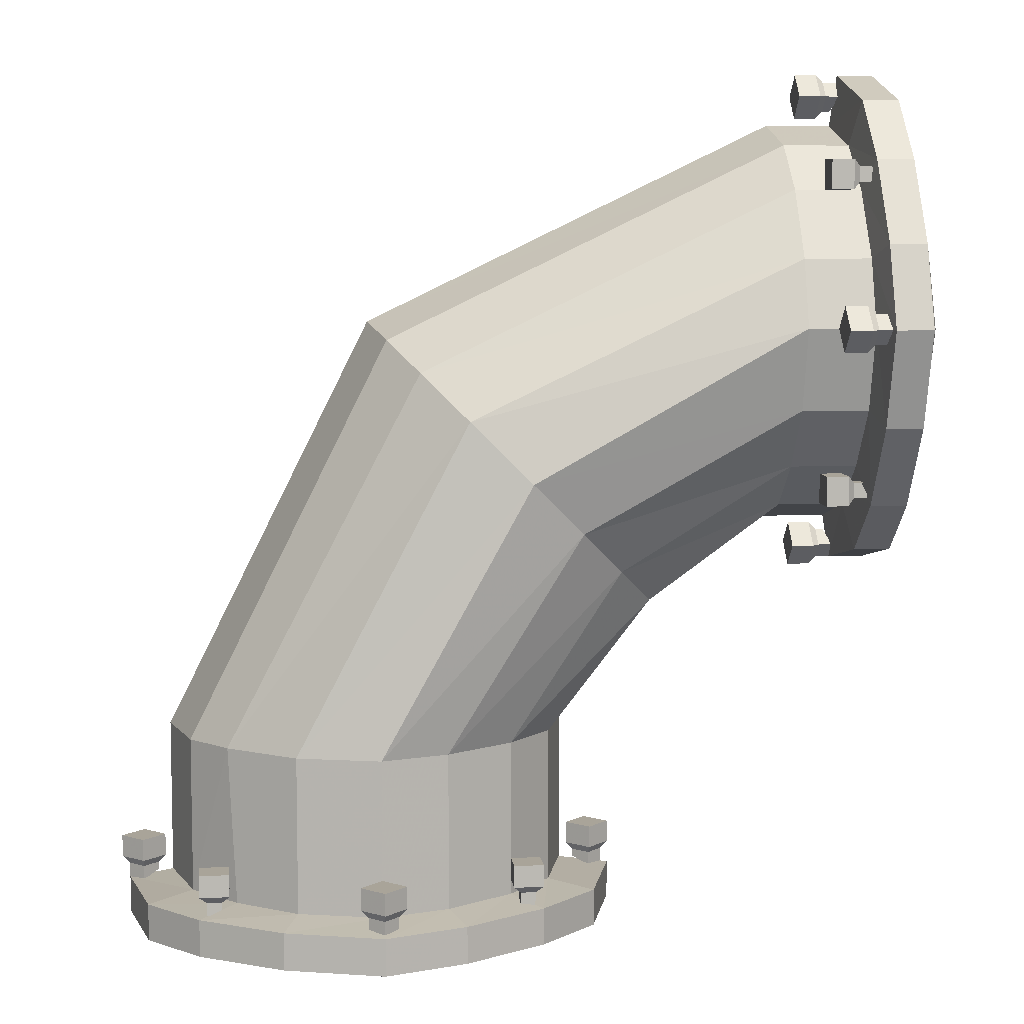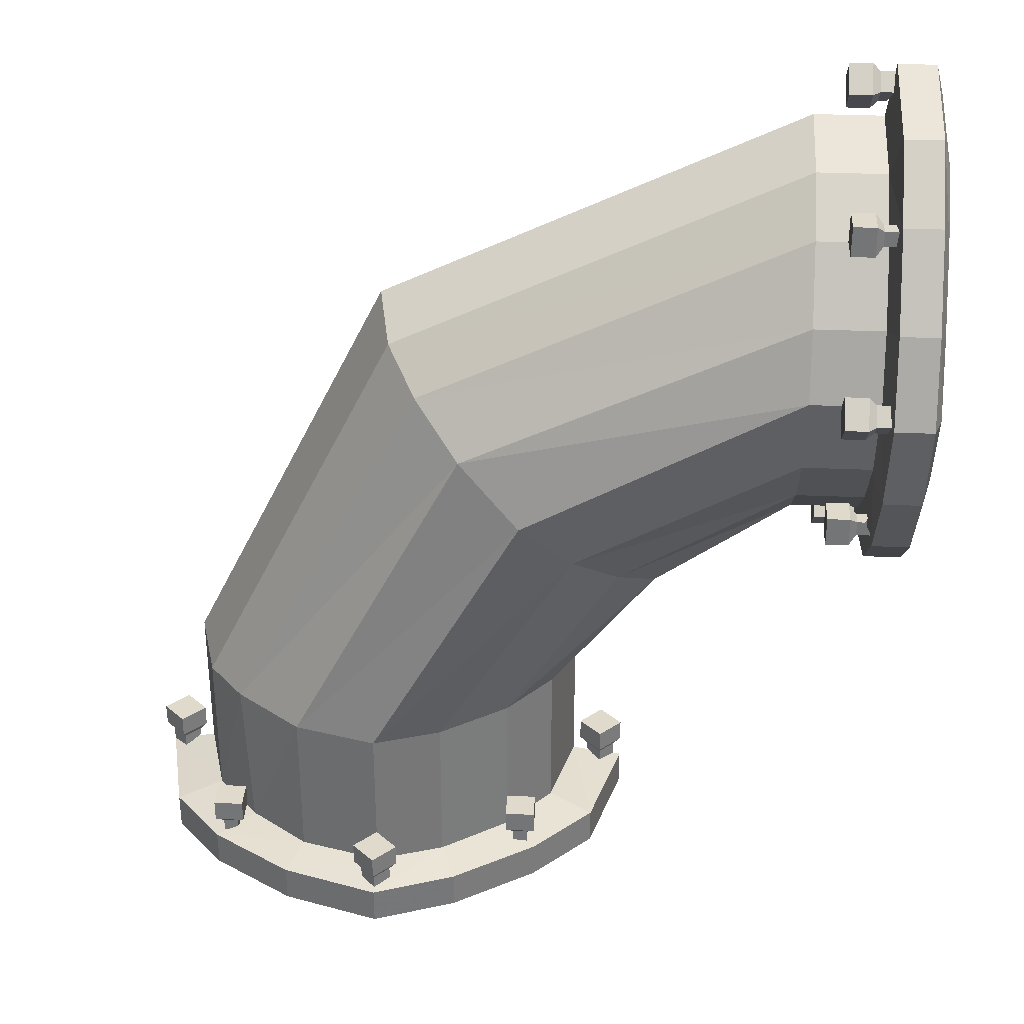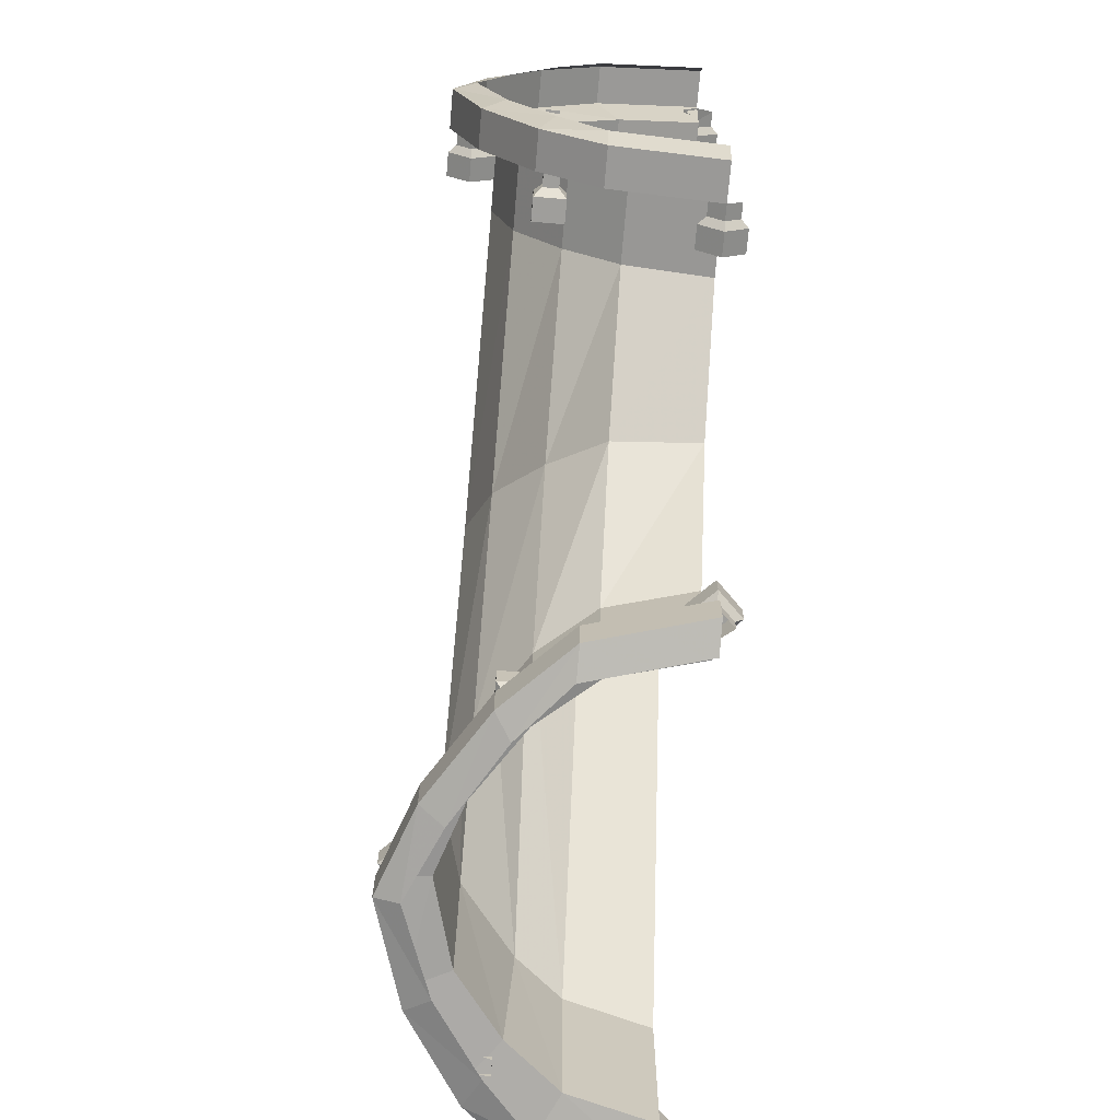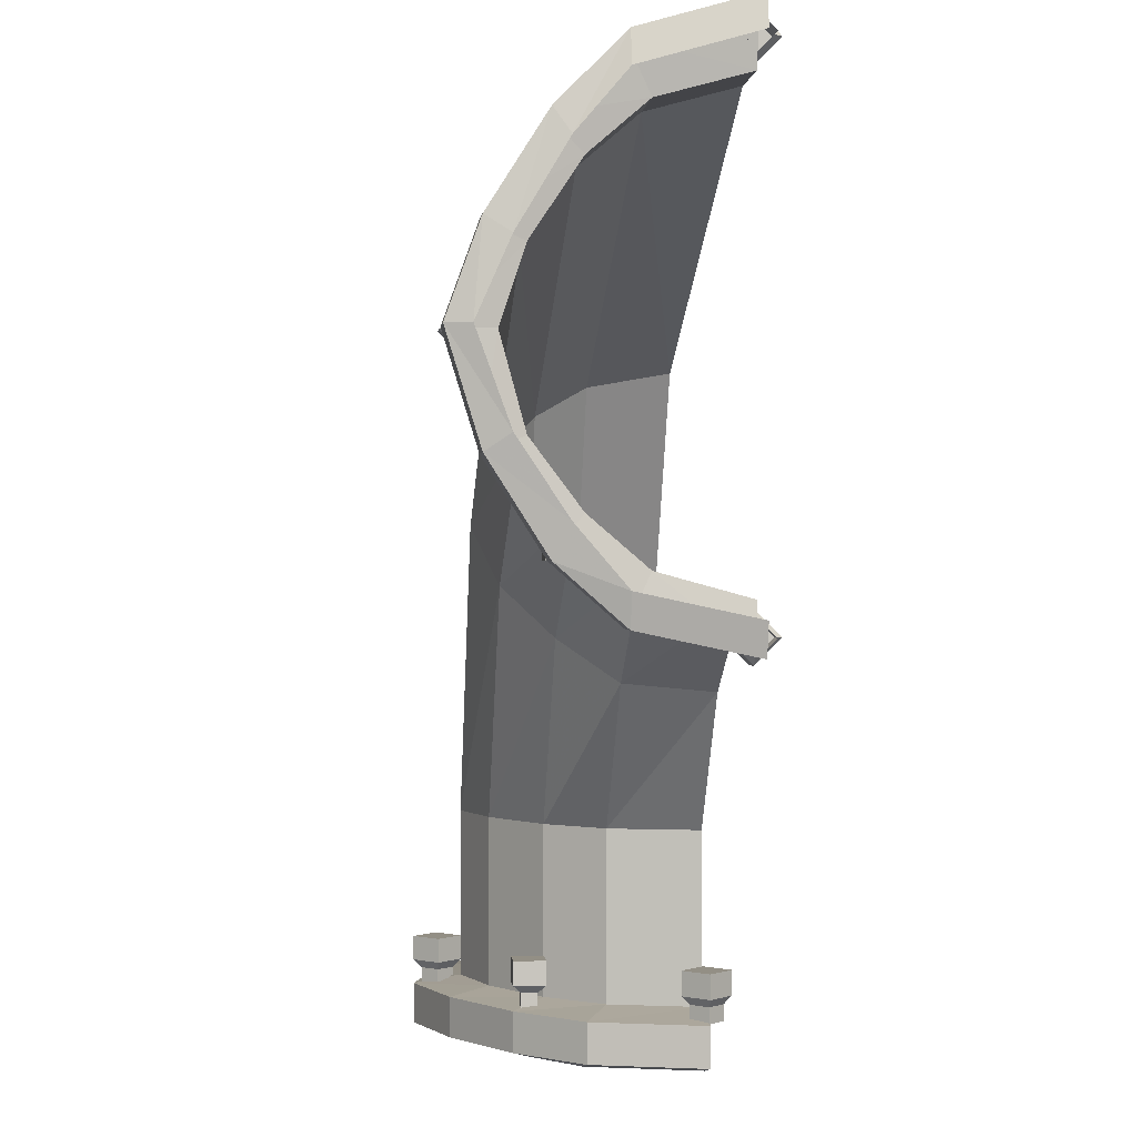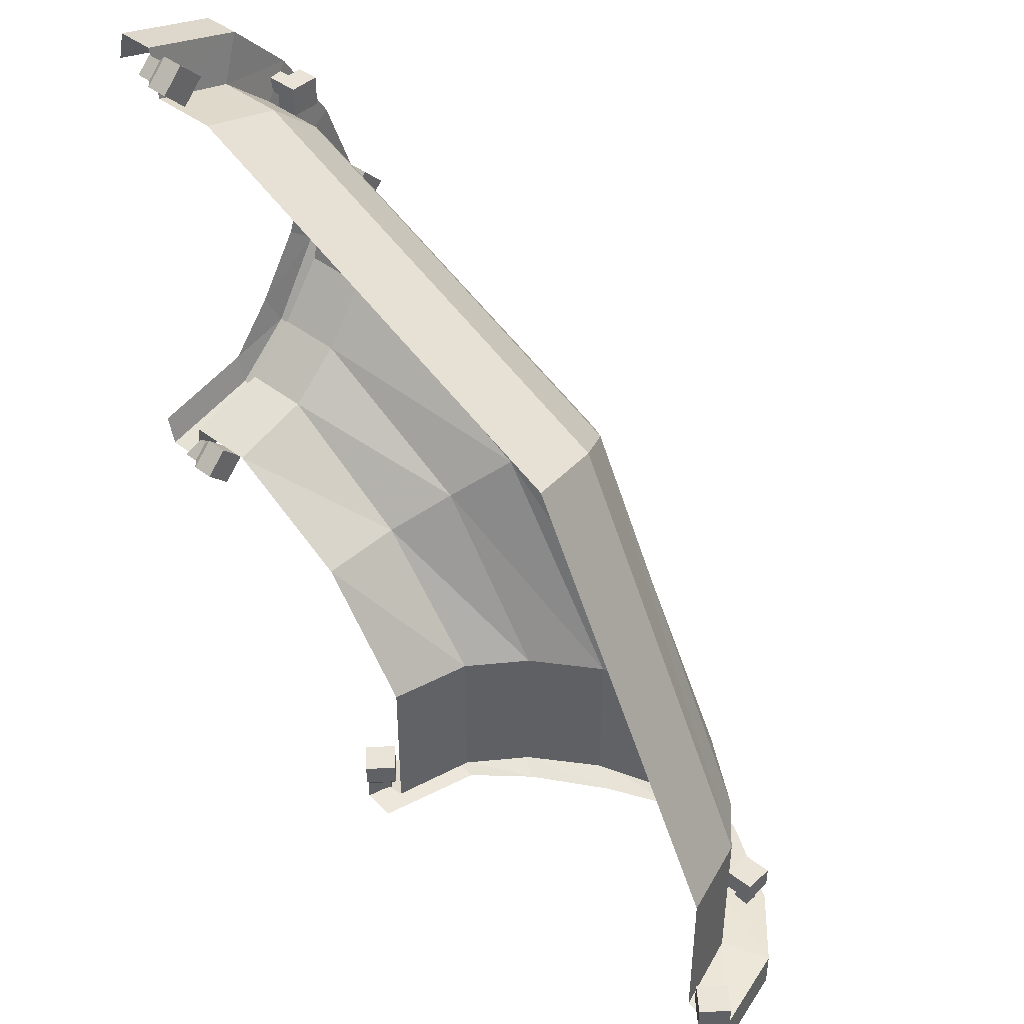
<metadata>
{"format":"obj","ext":"obj","renderer":"f3d","projection":"perspective","resolution":1024,"background":"white","views":[{"elev":7.3,"azim":173.4,"up":"+Y"},{"elev":33.1,"azim":-176.7,"up":"+Y"},{"elev":-70.8,"azim":-94.9,"up":"+Y"},{"elev":0.3,"azim":-95.8,"up":"+Y"},{"elev":42.9,"azim":42.6,"up":"+Y"}]}
</metadata>
<code>
v 0.3516 -0.4453 -0.1094
v 0.375 -0.4453 -0.02344
v 0.4219 -0.4531 -0.02344
v 0.3984 -0.4531 -0.1328
v 0.3047 -0.4453 -0.1641
v 0.3125 -0.2812 -0.1562
v 0.3516 -0.2812 -0.1094
v 0.375 -0.2812 -0.02344
v 0.1406 0.1406 -0.1094
v 0.1562 0.1562 -0.02344
v -0.2812 0.3438 -0.1094
v -0.2812 0.3672 -0.02344
v -0.3516 0.3438 -0.1094
v -0.3516 0.3672 -0.02344
v -0.3594 0.3906 -0.1328
v -0.3594 0.4219 -0.02344
v -0.3984 0.3906 -0.1328
v -0.3984 0.4219 -0.02344
v -0.4062 0.3594 -0.1328
v -0.4062 0.3906 -0.02344
v 0.3438 -0.4531 -0.1953
v 0.2422 -0.4453 -0.2109
v 0.2422 -0.2812 -0.2109
v 0.0625 0.0625 -0.2109
v 0.1094 0.1094 -0.1641
v -0.2812 0.2969 -0.1641
v -0.3516 0.2969 -0.1641
v -0.3594 0.3281 -0.1953
v -0.3984 0.3281 -0.1953
v -0.4062 0.3047 -0.1797
v 0.2578 -0.4531 -0.25
v 0.1562 -0.4453 -0.2344
v 0.1562 -0.2812 -0.2344
v 0 0 -0.2344
v -0.2812 0.1562 -0.2344
v -0.2812 0.2266 -0.2109
v -0.3516 0.2266 -0.2109
v -0.3594 0.2422 -0.25
v -0.3984 0.2422 -0.25
v -0.4062 0.2266 -0.2266
v 0.1562 -0.4531 -0.2812
v 0.08594 -0.4453 -0.2109
v 0.08594 -0.2812 -0.2109
v -0.05469 -0.05469 -0.2109
v -0.2812 0.07031 -0.2109
v -0.3516 0.07031 -0.2109
v -0.3516 0.1562 -0.2344
v -0.3594 0.1562 -0.2812
v -0.3984 0.1562 -0.2812
v -0.4062 0.1562 -0.2578
v 0.07031 -0.4531 -0.25
v 0.01562 -0.4453 -0.1641
v 0.01562 -0.2812 -0.1641
v -0.1016 -0.1016 -0.1641
v -0.2812 0.007812 -0.1641
v -0.3516 0.007812 -0.1641
v -0.3594 -0.03125 -0.1953
v -0.3594 0.05469 -0.25
v -0.3984 0.05469 -0.25
v -0.4062 0.07031 -0.2266
v -0.01562 -0.4531 -0.1953
v -0.03125 -0.4453 -0.1094
v -0.03125 -0.2812 -0.1094
v -0.1406 -0.1406 -0.1094
v -0.2812 -0.03906 -0.1094
v -0.3516 -0.03906 -0.1094
v -0.3594 -0.08594 -0.1328
v -0.3984 -0.08594 -0.1328
v -0.3984 -0.03125 -0.1953
v -0.4062 0 -0.1797
v -0.07812 -0.4531 -0.1328
v -0.05469 -0.4453 -0.02344
v -0.05469 -0.2812 -0.02344
v -0.1484 -0.1484 -0.02344
v -0.2812 -0.0625 -0.02344
v -0.3516 -0.0625 -0.02344
v -0.3594 -0.1094 -0.02344
v -0.3984 -0.1094 -0.02344
v -0.4062 -0.07812 -0.02344
v -0.4062 -0.05469 -0.1328
v -0.1094 -0.4531 -0.02344
v -0.07812 -0.4922 -0.1328
v -0.1094 -0.4922 -0.02344
v -0.04688 -0.5 -0.1328
v -0.07812 -0.5 -0.02344
v 0.4219 -0.4922 -0.02344
v 0.3984 -0.4922 -0.1328
v 0.3438 -0.4922 -0.1953
v 0.2578 -0.4922 -0.25
v 0.1562 -0.4922 -0.2812
v 0.07031 -0.4922 -0.25
v -0.01562 -0.4922 -0.1953
v 0.007812 -0.5 -0.1797
v 0.3906 -0.5 -0.02344
v 0.3672 -0.5 -0.1328
v 0.3125 -0.5 -0.1797
v 0.2422 -0.5 -0.2266
v 0.1562 -0.5 -0.2578
v 0.08594 -0.5 -0.2266
v 0.4219 -0.4375 -0.02344
v 0.4062 -0.4375 -0.007812
v 0.4062 -0.4531 -0.007812
v 0.3906 -0.4375 -0.02344
v 0.3906 -0.4453 -0.02344
v 0.4062 -0.4375 -0.03906
v 0.4062 -0.4531 -0.03906
v 0.4297 -0.4297 -0.02344
v 0.4062 -0.4297 0
v 0.3828 -0.4297 -0.02344
v 0.4062 -0.4297 -0.04688
v 0.4062 -0.4062 -0.04688
v 0.4297 -0.4062 -0.02344
v 0.4062 -0.4062 0
v 0.3828 -0.4062 -0.02344
v -0.1016 -0.4375 -0.02344
v -0.1016 -0.4531 -0.02344
v -0.08594 -0.4531 -0.007812
v -0.08594 -0.4375 -0.007812
v -0.08594 -0.4297 0
v -0.1094 -0.4297 -0.02344
v -0.08594 -0.4375 -0.03906
v -0.08594 -0.4531 -0.03906
v -0.07031 -0.4375 -0.02344
v -0.07031 -0.4453 -0.02344
v -0.0625 -0.4297 -0.02344
v -0.0625 -0.4062 -0.02344
v -0.08594 -0.4062 0
v -0.1094 -0.4062 -0.02344
v -0.08594 -0.4297 -0.04688
v -0.08594 -0.4062 -0.04688
v 0.1562 -0.4375 -0.2734
v 0.1562 -0.4531 -0.2734
v 0.1406 -0.4531 -0.2578
v 0.1406 -0.4375 -0.2578
v 0.1328 -0.4297 -0.2578
v 0.1562 -0.4297 -0.2812
v 0.1719 -0.4375 -0.2578
v 0.1719 -0.4531 -0.2578
v 0.1562 -0.4375 -0.2422
v 0.1562 -0.4453 -0.2422
v 0.1562 -0.4297 -0.2344
v 0.1562 -0.4062 -0.2344
v 0.1328 -0.4062 -0.2578
v 0.1562 -0.4062 -0.2812
v 0.1797 -0.4297 -0.2578
v 0.1797 -0.4062 -0.2578
v -0.007812 -0.4375 -0.1875
v -0.007812 -0.4531 -0.1875
v -0.007812 -0.4531 -0.1719
v -0.007812 -0.4375 -0.1719
v -0.01562 -0.4297 -0.1641
v -0.01562 -0.4297 -0.1953
v 0.007812 -0.4375 -0.1875
v 0.007812 -0.4531 -0.1875
v 0.007812 -0.4375 -0.1719
v 0.007812 -0.4453 -0.1719
v 0.01562 -0.4297 -0.1641
v 0.01562 -0.4062 -0.1641
v -0.01562 -0.4062 -0.1641
v -0.01562 -0.4062 -0.1953
v 0.01562 -0.4297 -0.1953
v 0.01562 -0.4062 -0.1953
v 0.3359 -0.4375 -0.1719
v 0.3359 -0.4531 -0.1719
v 0.3359 -0.4531 -0.1875
v 0.3359 -0.4375 -0.1875
v 0.3438 -0.4297 -0.1953
v 0.3438 -0.4297 -0.1641
v 0.3203 -0.4375 -0.1719
v 0.3203 -0.4531 -0.1719
v 0.3203 -0.4375 -0.1875
v 0.3203 -0.4453 -0.1875
v 0.3125 -0.4297 -0.1953
v 0.3125 -0.4062 -0.1953
v 0.3438 -0.4062 -0.1953
v 0.3438 -0.4062 -0.1641
v 0.3125 -0.4297 -0.1641
v 0.3125 -0.4062 -0.1641
v -0.3438 -0.1094 -0.02344
v -0.3438 -0.09375 -0.007812
v -0.3594 -0.09375 -0.007812
v -0.3438 -0.07812 -0.02344
v -0.3516 -0.07812 -0.02344
v -0.3438 -0.09375 -0.03906
v -0.3594 -0.09375 -0.03906
v -0.3359 -0.1172 -0.02344
v -0.3359 -0.09375 0
v -0.3359 -0.07031 -0.02344
v -0.3359 -0.09375 -0.04688
v -0.3125 -0.09375 -0.04688
v -0.3125 -0.1172 -0.02344
v -0.3125 -0.09375 0
v -0.3125 -0.07031 -0.02344
v -0.3438 0.4141 -0.02344
v -0.3594 0.4141 -0.02344
v -0.3594 0.3984 -0.007812
v -0.3438 0.3984 -0.007812
v -0.3359 0.3984 0
v -0.3359 0.4219 -0.02344
v -0.3438 0.3984 -0.03906
v -0.3594 0.3984 -0.03906
v -0.3438 0.3828 -0.02344
v -0.3516 0.3828 -0.02344
v -0.3359 0.375 -0.02344
v -0.3125 0.375 -0.02344
v -0.3125 0.3984 0
v -0.3125 0.4219 -0.02344
v -0.3359 0.3984 -0.04688
v -0.3125 0.3984 -0.04688
v -0.3438 0.1562 -0.2734
v -0.3594 0.1562 -0.2734
v -0.3594 0.1719 -0.2578
v -0.3438 0.1719 -0.2578
v -0.3359 0.1797 -0.2578
v -0.3359 0.1562 -0.2812
v -0.3438 0.1406 -0.2578
v -0.3594 0.1406 -0.2578
v -0.3438 0.1562 -0.2422
v -0.3516 0.1562 -0.2422
v -0.3359 0.1562 -0.2344
v -0.3125 0.1562 -0.2344
v -0.3125 0.1797 -0.2578
v -0.3125 0.1562 -0.2812
v -0.3359 0.1328 -0.2578
v -0.3125 0.1328 -0.2578
v -0.3438 0.3203 -0.1875
v -0.3594 0.3203 -0.1875
v -0.3594 0.3203 -0.1719
v -0.3438 0.3203 -0.1719
v -0.3359 0.3281 -0.1641
v -0.3359 0.3281 -0.1953
v -0.3438 0.3047 -0.1875
v -0.3594 0.3047 -0.1875
v -0.3438 0.3047 -0.1719
v -0.3516 0.3047 -0.1719
v -0.3359 0.2969 -0.1641
v -0.3125 0.2969 -0.1641
v -0.3125 0.3281 -0.1641
v -0.3125 0.3281 -0.1953
v -0.3359 0.2969 -0.1953
v -0.3125 0.2969 -0.1953
v -0.3438 -0.02344 -0.1719
v -0.3594 -0.02344 -0.1719
v -0.3594 -0.02344 -0.1875
v -0.3438 -0.02344 -0.1875
v -0.3359 -0.03125 -0.1953
v -0.3359 -0.03125 -0.1641
v -0.3438 -0.007812 -0.1719
v -0.3594 -0.007812 -0.1719
v -0.3438 -0.007812 -0.1875
v -0.3516 -0.007812 -0.1875
v -0.3359 0 -0.1953
v -0.3125 0 -0.1953
v -0.3125 -0.03125 -0.1953
v -0.3125 -0.03125 -0.1641
v -0.3359 0 -0.1641
v -0.3125 0 -0.1641
f 1 2 3
f 1 3 4
f 1 4 5
f 14 13 15
f 14 15 16
f 18 17 19
f 18 19 20
f 5 4 21
f 5 21 22
f 13 27 28
f 13 28 15
f 17 29 30
f 17 30 19
f 22 21 31
f 22 31 32
f 27 37 38
f 27 38 28
f 29 39 40
f 29 40 30
f 32 31 41
f 32 41 42
f 37 47 48
f 37 48 38
f 39 49 50
f 39 50 40
f 42 41 51
f 42 51 52
f 46 56 57
f 46 57 58
f 46 58 47
f 47 58 48
f 49 59 60
f 49 60 50
f 52 51 61
f 52 61 62
f 56 66 67
f 56 67 57
f 59 69 70
f 59 70 60
f 62 61 71
f 62 71 72
f 66 76 77
f 66 77 67
f 68 78 79
f 68 79 80
f 68 80 69
f 69 80 70
f 72 71 81
f 83 82 84
f 83 84 85
f 82 92 93
f 82 93 84
f 87 86 94
f 87 94 95
f 87 95 88
f 88 95 96
f 88 96 89
f 89 96 97
f 89 97 90
f 90 97 98
f 90 98 91
f 91 98 99
f 91 99 92
f 92 99 93
f 1 5 6
f 1 6 7
f 1 7 2
f 2 7 8
f 8 7 9
f 8 9 10
f 10 9 11
f 10 11 12
f 12 11 13
f 12 13 14
f 5 22 23
f 5 23 6
f 6 23 24
f 6 24 25
f 6 25 7
f 7 25 9
f 9 25 26
f 9 26 11
f 11 26 27
f 11 27 13
f 22 32 33
f 22 33 23
f 23 33 34
f 23 34 24
f 24 34 35
f 24 35 36
f 24 36 25
f 25 36 26
f 26 36 37
f 26 37 27
f 35 47 36
f 36 47 37
f 16 15 17
f 16 17 18
f 15 28 29
f 15 29 17
f 28 38 39
f 28 39 29
f 38 48 49
f 38 49 39
f 48 58 59
f 48 59 49
f 57 67 68
f 57 68 69
f 57 69 58
f 58 69 59
f 67 77 78
f 67 78 68
f 81 71 82
f 81 82 83
f 4 3 86
f 4 86 87
f 4 87 21
f 21 87 88
f 21 88 31
f 31 88 89
f 31 89 41
f 41 89 90
f 41 90 51
f 51 90 91
f 51 91 61
f 61 91 92
f 61 92 71
f 71 92 82
f 32 42 43
f 32 43 33
f 33 43 44
f 33 44 34
f 34 44 45
f 34 45 35
f 35 45 46
f 35 46 47
f 42 52 53
f 42 53 43
f 43 53 54
f 43 54 44
f 44 54 55
f 44 55 45
f 45 55 56
f 45 56 46
f 52 62 63
f 52 63 53
f 53 63 64
f 53 64 54
f 54 64 65
f 54 65 55
f 55 65 66
f 55 66 56
f 62 72 73
f 62 73 63
f 63 73 74
f 63 74 64
f 64 74 75
f 64 75 65
f 65 75 76
f 65 76 66
f 3 100 101
f 3 101 102
f 104 103 105
f 104 105 106
f 107 112 108
f 108 112 113
f 109 114 110
f 110 114 111
f 115 116 117
f 115 117 118
f 122 121 123
f 122 123 124
f 119 127 120
f 120 127 128
f 125 129 130
f 125 130 126
f 131 132 133
f 131 133 134
f 138 137 139
f 138 139 140
f 135 143 136
f 136 143 144
f 141 145 146
f 141 146 142
f 147 148 149
f 147 149 150
f 154 153 155
f 154 155 156
f 151 159 152
f 152 159 160
f 157 161 162
f 157 162 158
f 163 164 165
f 163 165 166
f 170 169 171
f 170 171 172
f 167 175 168
f 168 175 176
f 173 177 178
f 173 178 174
f 77 179 180
f 77 180 181
f 183 182 184
f 183 184 185
f 186 191 187
f 187 191 192
f 188 193 189
f 189 193 190
f 194 195 196
f 194 196 197
f 201 200 202
f 201 202 203
f 198 206 199
f 199 206 207
f 204 208 209
f 204 209 205
f 210 211 212
f 210 212 213
f 217 216 218
f 217 218 219
f 214 222 215
f 215 222 223
f 220 224 225
f 220 225 221
f 226 227 228
f 226 228 229
f 233 232 234
f 233 234 235
f 230 238 231
f 231 238 239
f 236 240 241
f 236 241 237
f 242 243 244
f 242 244 245
f 249 248 250
f 249 250 251
f 246 254 247
f 247 254 255
f 252 256 257
f 252 257 253
f 102 101 103
f 102 103 104
f 106 105 100
f 106 100 3
f 101 100 107
f 101 107 108
f 103 109 105
f 105 109 110
f 107 110 111
f 107 111 112
f 108 113 109
f 109 113 114
f 115 118 119
f 115 119 120
f 115 121 116
f 116 121 122
f 124 123 118
f 124 118 117
f 119 125 126
f 119 126 127
f 120 128 129
f 121 129 123
f 123 129 125
f 129 128 130
f 131 134 135
f 131 135 136
f 131 137 132
f 132 137 138
f 140 139 134
f 140 134 133
f 135 141 142
f 135 142 143
f 136 144 145
f 137 145 139
f 139 145 141
f 145 144 146
f 147 150 151
f 147 151 152
f 147 153 148
f 148 153 154
f 156 155 150
f 156 150 149
f 151 157 158
f 151 158 159
f 152 160 161
f 153 161 155
f 155 161 157
f 161 160 162
f 163 166 167
f 163 167 168
f 163 169 164
f 164 169 170
f 172 171 166
f 172 166 165
f 167 173 174
f 167 174 175
f 168 176 177
f 169 177 171
f 171 177 173
f 177 176 178
f 181 180 182
f 181 182 183
f 185 184 179
f 185 179 77
f 180 179 186
f 180 186 187
f 182 188 184
f 184 188 189
f 186 189 190
f 186 190 191
f 187 192 188
f 188 192 193
f 194 197 198
f 194 198 199
f 194 200 195
f 195 200 201
f 203 202 197
f 203 197 196
f 198 204 205
f 198 205 206
f 199 207 208
f 200 208 202
f 202 208 204
f 208 207 209
f 210 213 214
f 210 214 215
f 210 216 211
f 211 216 217
f 219 218 213
f 219 213 212
f 214 220 221
f 214 221 222
f 215 223 224
f 216 224 218
f 218 224 220
f 224 223 225
f 226 229 230
f 226 230 231
f 226 232 227
f 227 232 233
f 235 234 229
f 235 229 228
f 230 236 237
f 230 237 238
f 231 239 240
f 232 240 234
f 234 240 236
f 240 239 241
f 242 245 246
f 242 246 247
f 242 248 243
f 243 248 249
f 251 250 245
f 251 245 244
f 246 252 253
f 246 253 254
f 247 255 256
f 248 256 250
f 250 256 252
f 256 255 257
f 101 108 103
f 103 108 109
f 105 110 100
f 100 110 107
f 111 114 113
f 111 113 112
f 115 120 121
f 118 123 125
f 118 125 119
f 120 129 121
f 126 130 128
f 126 128 127
f 131 136 137
f 134 139 141
f 134 141 135
f 136 145 137
f 142 146 144
f 142 144 143
f 147 152 153
f 150 155 157
f 150 157 151
f 152 161 153
f 158 162 160
f 158 160 159
f 163 168 169
f 166 171 173
f 166 173 167
f 168 177 169
f 174 178 176
f 174 176 175
f 180 187 182
f 182 187 188
f 184 189 179
f 179 189 186
f 190 193 192
f 190 192 191
f 194 199 200
f 197 202 204
f 197 204 198
f 199 208 200
f 205 209 207
f 205 207 206
f 210 215 216
f 213 218 220
f 213 220 214
f 215 224 216
f 221 225 223
f 221 223 222
f 226 231 232
f 229 234 236
f 229 236 230
f 231 240 232
f 237 241 239
f 237 239 238
f 242 247 248
f 245 250 252
f 245 252 246
f 247 256 248
f 253 257 255
f 253 255 254

</code>
